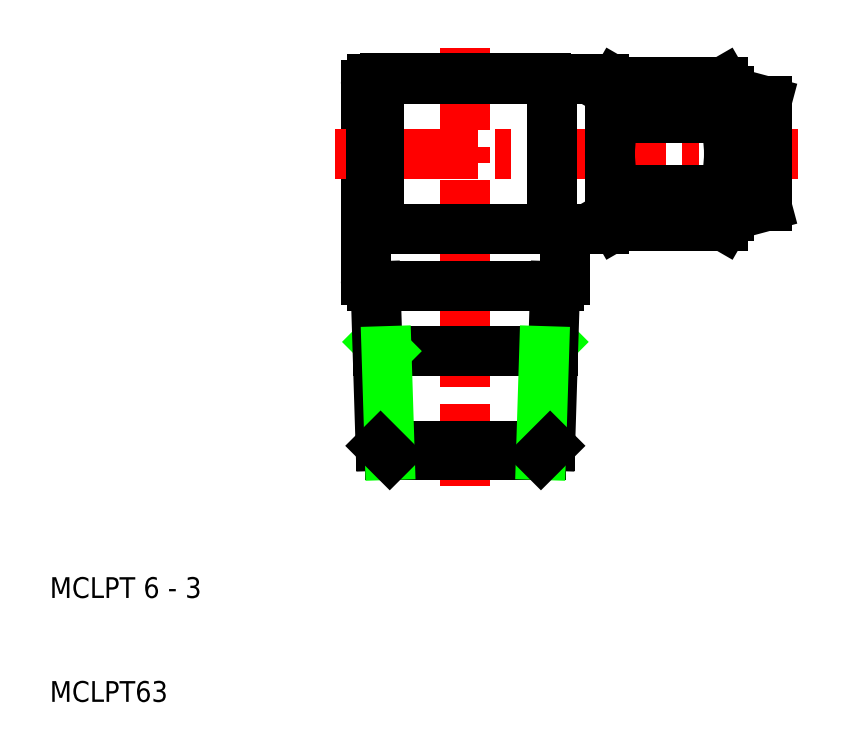
<metadata>
{"format":"dxf","ext":"dxf","renderer":"ezdxf+matplotlib","layout":"modelspace","background":"white","min_lineweight":24,"dpi":150}
</metadata>
<code>
0
SECTION
2
ENTITIES
0
LINE
8
CENTER
10
82
20
62.76
30
0
11
63.92
21
62.76
31
0
0
LINE
8
0
10
75.38
20
68.76
30
0
11
79
21
67.79
31
0
0
LINE
8
0
10
75.38
20
56.76
30
0
11
79
21
57.73
31
0
0
LINE
8
CENTER
10
50
20
72.96
30
0
11
50
21
50
31
0
0
ARC
8
0
10
63.32
20
56.16
30
0
40
0.6
50
270
51
0
0
ARC
8
0
10
42.27
20
56.11
30
0
40
0.6
50
180
51
270
0
ARC
8
0
10
57.73
20
56.11
30
0
40
0.6
50
270
51
0
0
LINE
8
0
10
40.42
20
50.6
30
0
11
40.42
21
69.36
31
0
0
TEXT
8
0
10
10
20
10
30
0
40
2
1
MCLPT63
0
TEXT
8
0
10
10
20
20
30
0
40
2
1
MCLPT 6 - 3
0
LINE
8
0
10
42.72
20
33.76
30
0
11
50
21
33.76
31
0
0
LINE
8
0
10
41.84
20
34.64
30
0
11
50
21
34.64
31
0
0
LINE
8
0
10
41.55
20
43.76
30
0
11
50
21
43.76
31
0
0
LINE
8
0
10
42.27
20
55.51
30
0
11
50
21
55.51
31
0
0
LINE
8
0
10
41.02
20
50
30
0
11
50
21
50
31
0
0
LINE
8
0
10
41.53
20
44.64
30
0
11
42.41
21
43.76
31
0
0
LINE
8
0
10
41.36
20
50
30
0
11
41.84
21
34.64
31
0
0
LINE
8
0
10
42.41
20
43.76
30
0
11
42.72
21
33.76
31
0
0
LINE
8
0
10
41.84
20
34.64
30
0
11
42.72
21
33.76
31
0
0
ARC
8
0
10
41.02
20
50.6
30
0
40
0.6
50
180
51
270
0
LINE
8
CENTER
10
50
20
30.76
30
0
11
50
21
50
31
0
0
LINE
8
0
10
63.32
20
55.56
30
0
11
60.18
21
55.56
31
0
0
LINE
8
0
10
58.47
20
44.64
30
0
11
57.59
21
43.76
31
0
0
LINE
8
0
10
58.64
20
50
30
0
11
58.16
21
34.64
31
0
0
LINE
8
0
10
57.28
20
33.76
30
0
11
50
21
33.76
31
0
0
LINE
8
0
10
58.16
20
34.64
30
0
11
50
21
34.64
31
0
0
LINE
8
0
10
58.45
20
43.76
30
0
11
50
21
43.76
31
0
0
LINE
8
0
10
57.59
20
43.76
30
0
11
57.28
21
33.76
31
0
0
LINE
8
0
10
58.16
20
34.64
30
0
11
57.28
21
33.76
31
0
0
LINE
8
0
10
57.73
20
55.51
30
0
11
50
21
55.51
31
0
0
LINE
8
0
10
58.98
20
50
30
0
11
50
21
50
31
0
0
ARC
8
0
10
58.98
20
50.6
30
0
40
0.6
50
270
51
0
0
ARC
8
0
10
60.18
20
54.96
30
0
40
0.6
50
90
51
180
0
LINE
8
0
10
59.58
20
54.96
30
0
11
59.58
21
50.6
31
0
0
LINE
8
CENTER
10
63.92
20
62.76
30
0
11
37.42
21
62.76
31
0
0
LINE
8
0
10
42.27
20
70.01
30
0
11
50
21
70.01
31
0
0
LINE
8
0
10
63.32
20
69.96
30
0
11
41.02
21
69.96
31
0
0
LINE
8
0
10
41.67
20
62.76
30
0
11
41.67
21
69.41
31
0
0
LINE
8
0
10
41.67
20
62.76
30
0
11
41.67
21
56.11
31
0
0
ARC
8
0
10
42.27
20
69.41
30
0
40
0.6
50
90
51
180
0
ARC
8
0
10
41.02
20
69.36
30
0
40
0.6
50
90
51
180
0
LINE
8
0
10
58.33
20
62.76
30
0
11
58.33
21
69.41
31
0
0
LINE
8
0
10
58.33
20
62.76
30
0
11
58.33
21
56.11
31
0
0
LINE
8
0
10
57.73
20
70.01
30
0
11
50
21
70.01
31
0
0
ARC
8
0
10
57.73
20
69.41
30
0
40
0.6
50
0
51
90
0
LINE
8
0
10
75.38
20
68.76
30
0
11
75.38
21
62.76
31
0
0
ARC
8
0
10
66.99
20
67.96
30
0
40
3.067
50
145.6
51
214.4
0
ARC
8
0
10
72.31
20
67.96
30
0
40
3.067
50
325.6
51
34.38
0
LINE
8
0
10
63.92
20
62.76
30
0
11
63.92
21
69.36
31
0
0
LINE
8
0
10
64.46
20
66.22
30
0
11
74.84
21
66.22
31
0
0
LINE
8
0
10
64.46
20
59.3
30
0
11
74.84
21
59.3
31
0
0
LINE
8
0
10
74.84
20
55.83
30
0
11
64.46
21
55.83
31
0
0
ARC
8
0
10
75.38
20
62.76
30
0
40
11.46
50
180
51
197.6
0
LINE
8
0
10
63.92
20
62.76
30
0
11
63.92
21
56.16
31
0
0
LINE
8
0
10
64.46
20
55.83
30
0
11
63.92
21
56.76
31
0
0
ARC
8
0
10
66.99
20
57.56
30
0
40
3.067
50
145.6
51
214.4
0
ARC
8
0
10
75.38
20
62.76
30
0
40
11.46
50
162.4
51
180
0
LINE
8
0
10
75.38
20
56.76
30
0
11
75.38
21
62.76
31
0
0
ARC
8
0
10
63.91
20
62.76
30
0
40
11.46
50
342.4
51
0
0
LINE
8
0
10
74.84
20
55.83
30
0
11
75.38
21
56.76
31
0
0
ARC
8
0
10
72.31
20
57.56
30
0
40
3.067
50
325.6
51
34.38
0
ARC
8
0
10
63.91
20
62.76
30
0
40
11.46
50
0
51
17.59
0
LINE
8
0
10
74.84
20
69.69
30
0
11
64.46
21
69.69
31
0
0
LINE
8
0
10
64.46
20
69.69
30
0
11
63.92
21
68.76
31
0
0
ARC
8
0
10
63.32
20
69.36
30
0
40
0.6
50
0
51
90
0
LINE
8
0
10
74.84
20
69.69
30
0
11
75.38
21
68.76
31
0
0
LINE
8
0
10
79
20
62.76
30
0
11
79
21
67.79
31
0
0
LINE
8
0
10
79
20
62.76
30
0
11
79
21
57.73
31
0
0
ENDSEC
0
EOF

</code>
